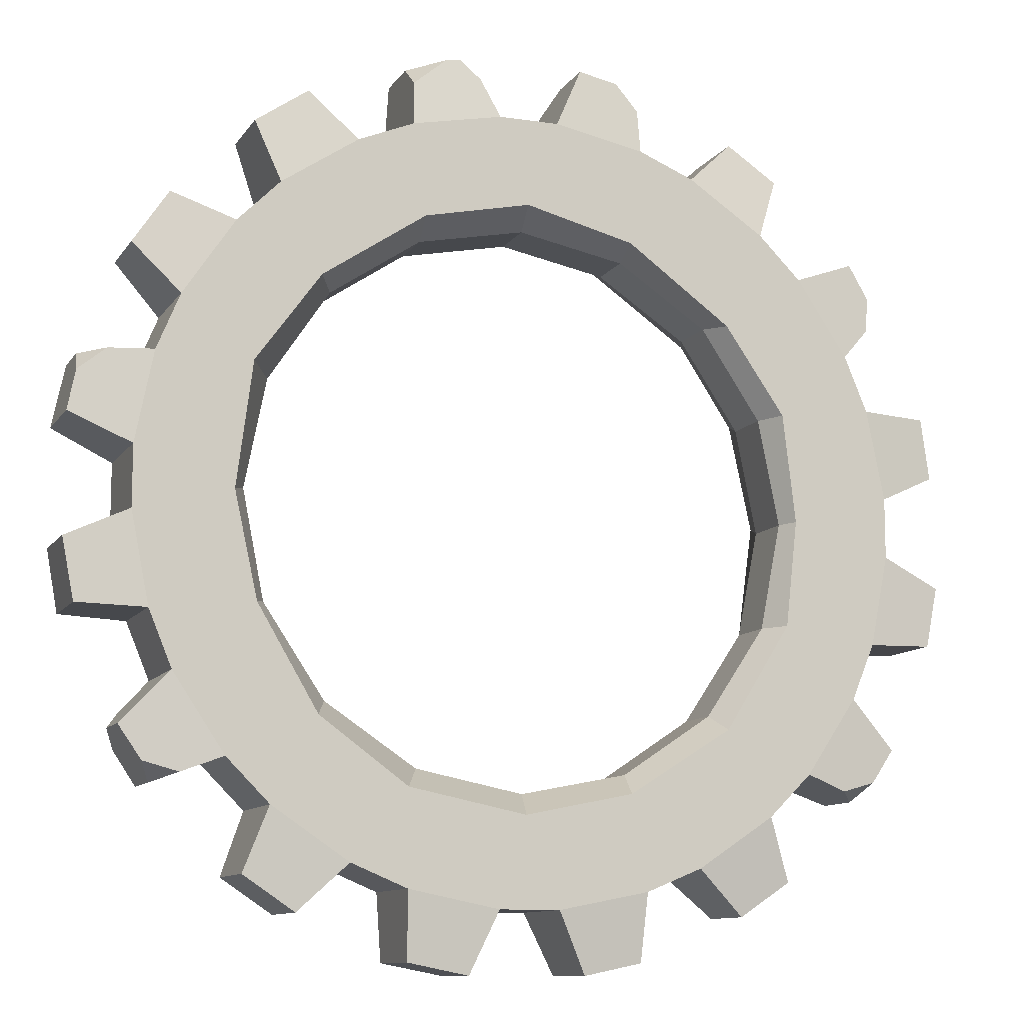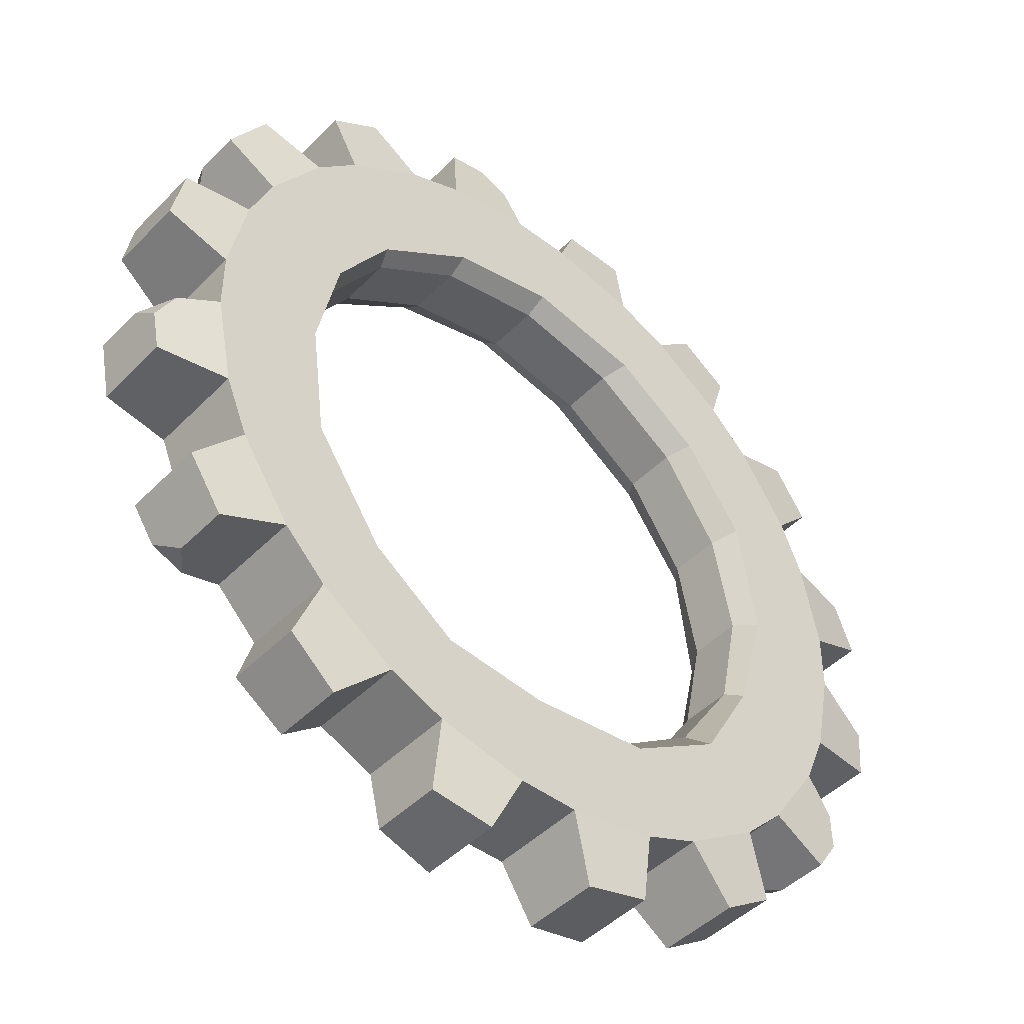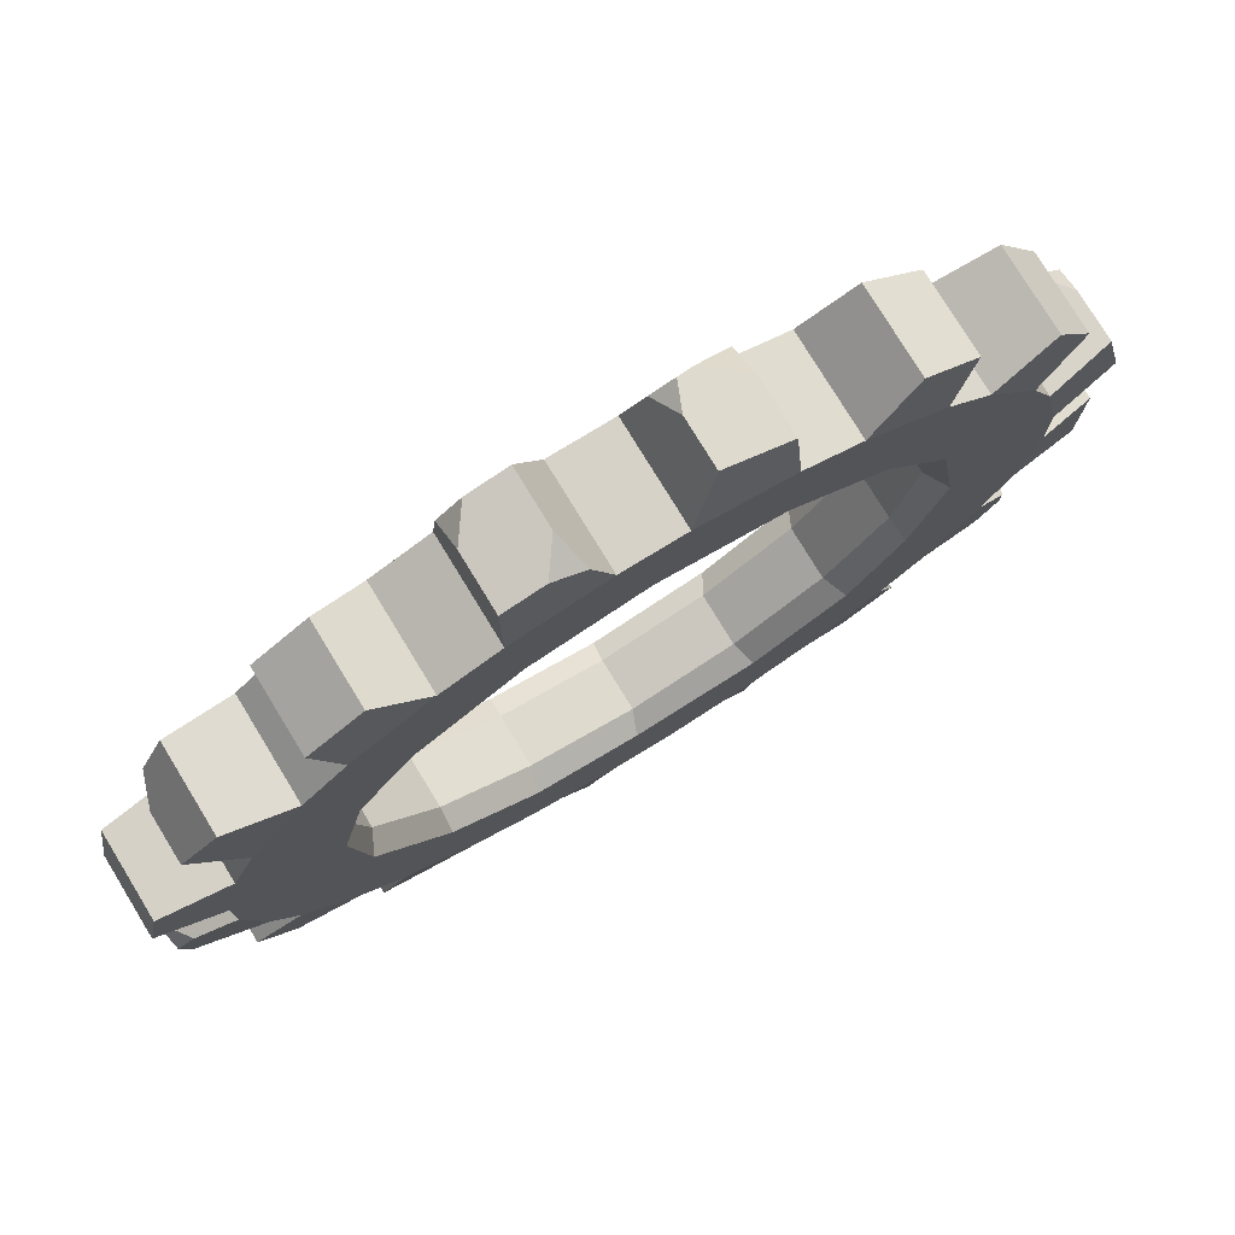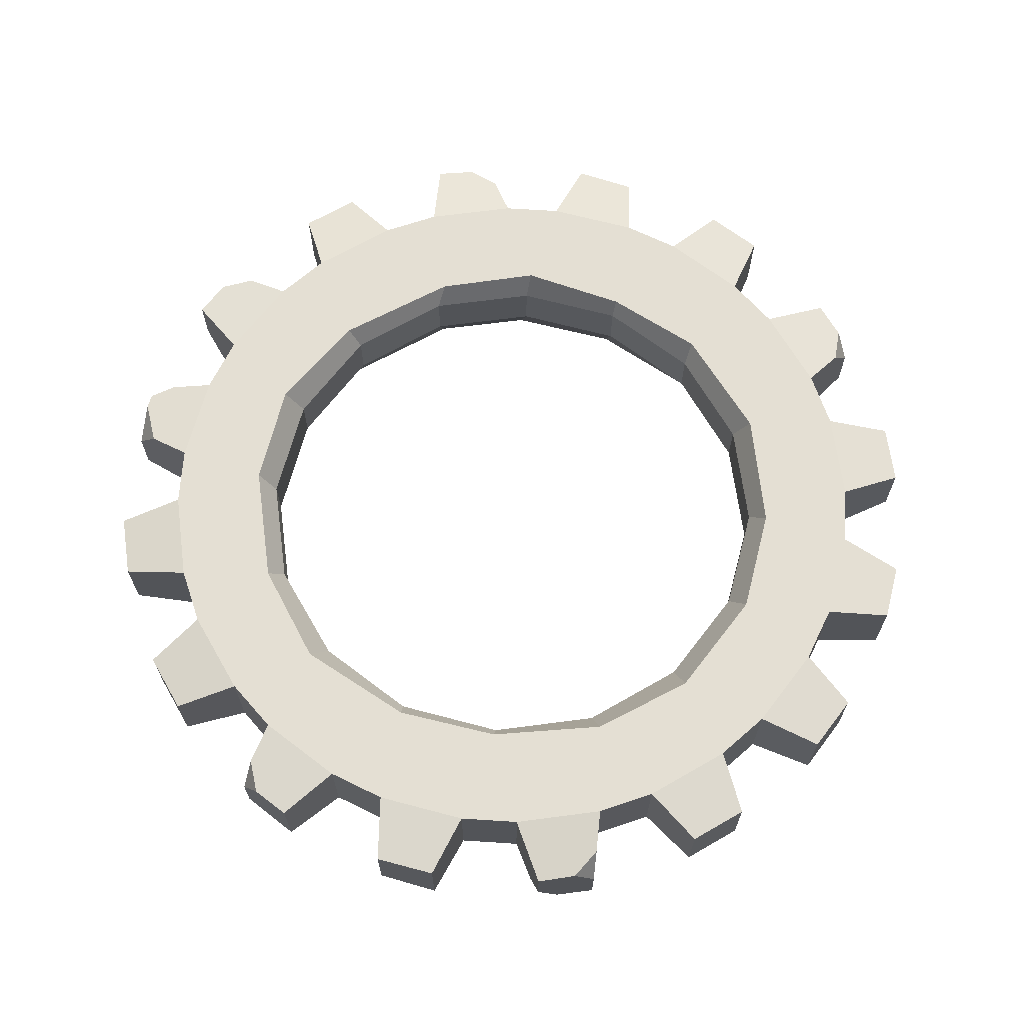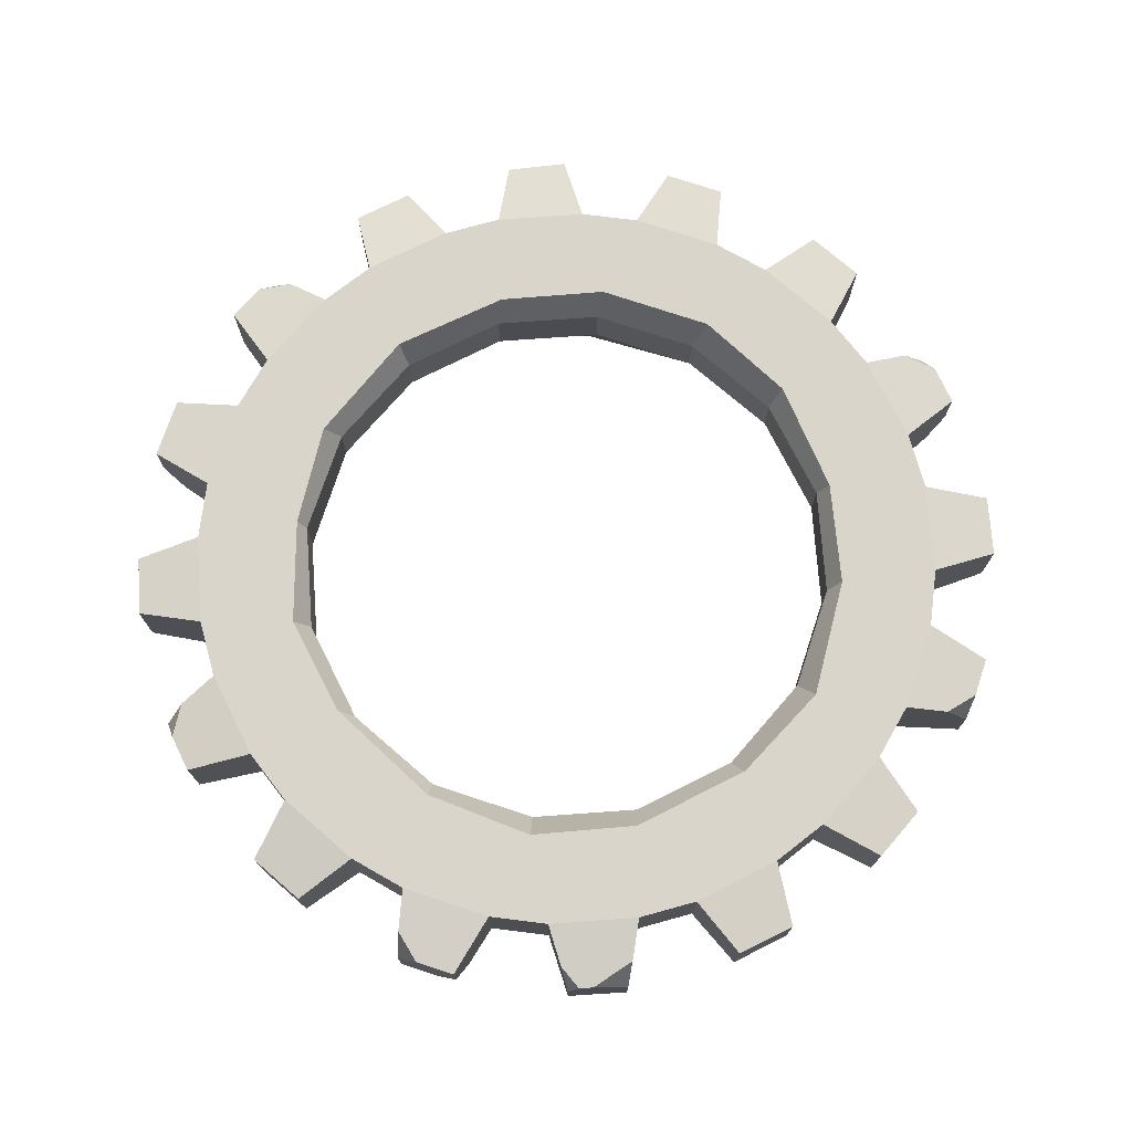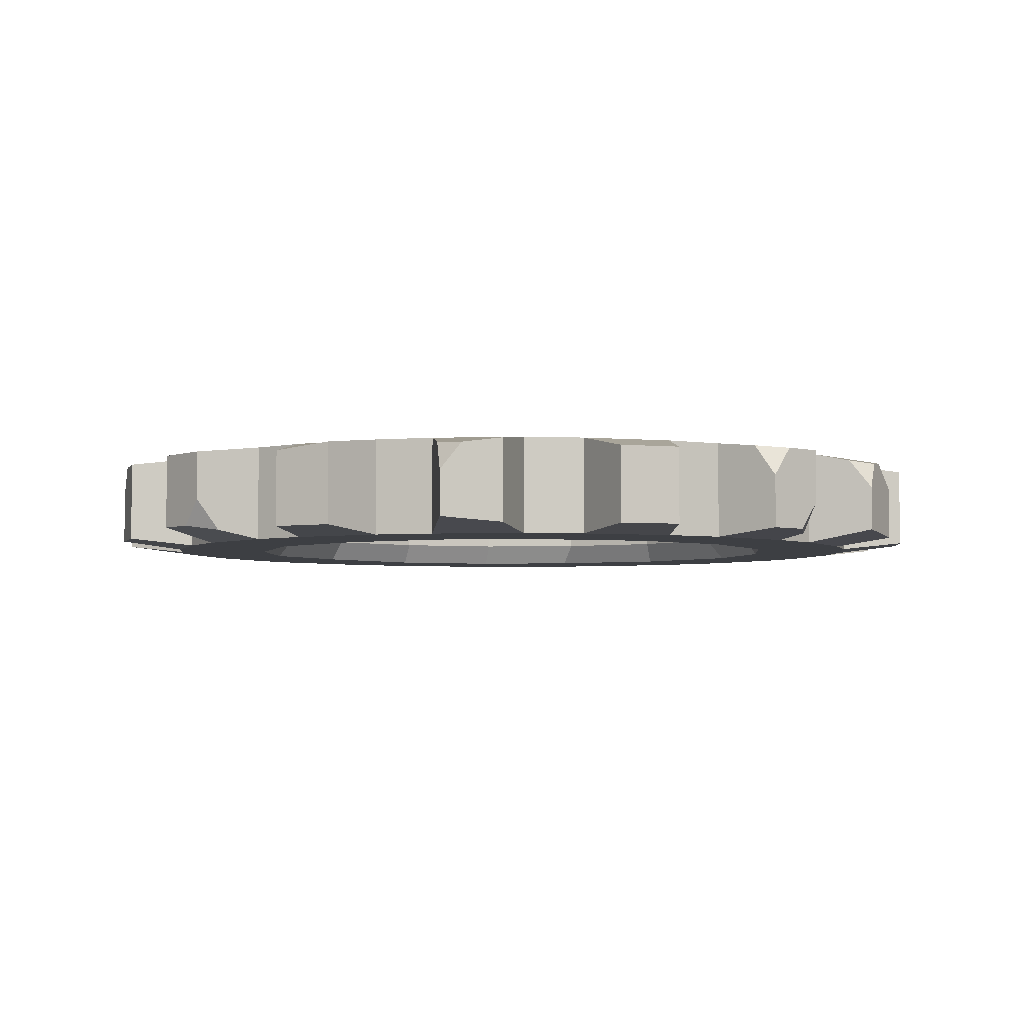
<metadata>
{"format":"obj","ext":"obj","renderer":"f3d","projection":"perspective","resolution":1024,"background":"white","views":[{"elev":-10.7,"azim":159.5,"up":"+Z"},{"elev":-45.8,"azim":-41.1,"up":"+Z"},{"elev":77.4,"azim":-31.4,"up":"+Z"},{"elev":66.8,"azim":116.2,"up":"+Y"},{"elev":74.2,"azim":7.1,"up":"+Y"},{"elev":-4.0,"azim":-51.2,"up":"+Y"}]}
</metadata>
<code>
v 70.7 -9.841 -35.94
v 75.4 -9.841 -24.58
v 75.4 9.841 -24.58
v 70.7 9.841 -35.94
v 51.57 -9.841 -60.26
v 60.26 -9.841 -51.57
v 60.26 9.841 -51.57
v 51.57 9.841 -60.26
v 24.58 -9.841 -75.4
v 35.94 -9.841 -70.7
v 35.94 9.841 -70.7
v 24.58 9.841 -75.4
v -6.145 -9.841 -79.07
v 6.145 -9.841 -79.07
v 6.145 9.841 -79.07
v -6.145 9.841 -79.07
v -35.94 -9.841 -70.7
v -24.58 -9.841 -75.4
v -24.58 9.841 -75.4
v -35.94 9.841 -70.7
v -60.26 -9.841 -51.57
v -51.57 -9.841 -60.26
v -51.57 9.841 -60.26
v -60.26 9.841 -51.57
v -75.4 -9.841 -24.58
v -70.7 -9.841 -35.94
v -70.7 9.841 -35.94
v -75.4 9.841 -24.58
v -79.07 -9.841 6.145
v -79.07 -9.841 -6.145
v -79.07 9.841 -6.145
v -79.07 9.841 6.145
v -70.7 -9.841 35.94
v -75.4 -9.841 24.58
v -75.4 9.841 24.58
v -70.7 9.841 35.94
v -51.57 -9.841 60.26
v -60.26 -9.841 51.57
v -60.26 9.841 51.57
v -51.57 9.841 60.26
v -24.58 -9.841 75.4
v -35.94 -9.841 70.7
v -35.94 9.841 70.7
v -24.58 9.841 75.4
v 6.145 -9.841 79.07
v -6.145 -9.841 79.07
v -6.145 9.841 79.07
v 6.145 9.841 79.07
v 35.94 -9.841 70.7
v 24.58 -9.841 75.4
v 24.58 9.841 75.4
v 35.94 9.841 70.7
v 60.26 -9.841 51.57
v 51.57 -9.841 60.26
v 51.57 9.841 60.26
v 60.26 9.841 51.57
v 75.4 -9.841 24.58
v 70.7 -9.841 35.94
v 70.7 9.841 35.94
v 75.4 9.841 24.58
v 79.07 -9.841 -6.145
v 79.07 -9.841 6.145
v 79.07 9.841 6.145
v 79.07 9.841 -6.145
v 80.01 7.158 -45.93
v 73.06 -8.369 -56.34
v 56.34 8.369 -73.06
v 56.34 -8.369 -73.06
v 45.93 -8.369 -80.01
v 45.93 8.369 -80.01
v 24.1 8.369 -89.06
v 24.1 -8.369 -89.06
v 11.82 -7.158 -91.5
v 11.82 8.369 -91.5
v -11.82 8.369 -91.5
v -11.82 -8.369 -91.5
v -24.1 -7.158 -89.06
v -24.1 7.158 -89.06
v -45.93 7.158 -80.01
v -45.93 -7.158 -80.01
v -56.34 -8.369 -73.06
v -56.34 7.158 -73.06
v -73.06 -8.369 -56.34
v -80.01 -8.369 -45.93
v -80.01 8.369 -45.93
v -89.06 8.369 -24.1
v -89.06 -7.158 -24.1
v -91.5 8.369 -11.82
v -91.5 7.158 11.82
v -91.5 -8.369 11.82
v -89.06 -8.369 24.1
v -89.06 8.369 24.1
v -80.01 -7.158 45.93
v -73.06 -8.369 56.34
v -73.06 8.369 56.34
v -56.34 7.158 73.06
v -56.34 -8.369 73.06
v -45.93 -8.369 80.01
v -45.93 7.158 80.01
v -24.1 -8.369 89.06
v -11.82 8.369 91.5
v 11.82 -7.158 91.5
v 24.1 -8.369 89.06
v 45.93 8.369 80.01
v 45.93 -8.369 80.01
v 56.34 -8.369 73.06
v 56.34 7.158 73.06
v 73.06 8.369 56.34
v 73.06 -8.369 56.34
v 80.01 -8.369 45.93
v 80.01 7.158 45.93
v 89.06 -7.158 24.1
v 91.5 -8.369 11.82
v 91.5 8.369 11.82
v 91.5 8.369 -11.82
v 91.5 -7.158 -11.82
v 89.06 -8.369 -24.1
v 89.06 8.369 -24.1
v 53.24 -9.841 -24.69
v 54.77 9.841 -22.38
v 42.57 -9.841 -43.38
v 42.48 9.841 -43.2
v 23.25 -9.841 -55.32
v 24.51 9.841 -56.26
v -1.813 -9.841 -57.97
v 0.6961 9.841 -61.04
v -23.09 -9.841 -55.94
v -21.4 9.841 -56.45
v -40.43 -9.841 -43.75
v -42.45 9.841 -43.17
v -54.66 -9.841 -22.59
v -55.97 9.841 -21.59
v -57.73 -9.841 1.578
v -58.45 9.841 0.03356
v -53.06 -9.841 23.48
v -55.86 9.841 22.2
v -42.08 -9.841 40.13
v -43.54 9.841 40.05
v -22 -9.841 54.17
v -22.16 9.841 55.55
v 0.2185 -9.841 58.98
v 0.1454 9.841 61.22
v 24.15 -9.841 54.69
v 21.85 9.841 56.6
v 42.85 -9.841 42.1
v 42.97 9.841 42.44
v 55.58 -9.841 24.08
v 56.2 9.841 24.2
v 59.58 -9.841 -1.079
v 59.45 9.841 -1.123
v 56.75 5.364 0
v 52.43 5.364 -21.72
v 40.13 5.364 -40.13
v 21.72 5.364 -52.43
v 0 5.364 -56.75
v -21.72 5.364 -52.43
v -40.13 5.364 -40.13
v -52.43 5.364 -21.72
v -56.75 5.364 -1.5e-05
v -52.43 5.364 21.72
v -40.13 5.364 40.13
v -21.72 5.364 52.43
v 0 5.364 56.75
v 21.72 5.364 52.43
v 40.13 5.364 40.13
v 52.43 5.364 21.72
v 56.75 -5.364 0
v 52.43 -5.364 21.72
v 40.13 -5.364 40.13
v 21.72 -5.364 52.43
v 0 -5.364 56.75
v -21.72 -5.364 52.43
v -40.13 -5.364 40.13
v -52.43 -5.364 21.72
v -56.75 -5.364 -1.5e-05
v -52.43 -5.364 -21.72
v -40.13 -5.364 -40.13
v -21.72 -5.364 -52.43
v 0 -5.364 -56.75
v 21.72 -5.364 -52.43
v 40.13 -5.364 -40.13
v 52.43 -5.364 -21.72
v 80.01 -2.934 -45.93
v 77.58 -8.369 -49.58
v 73.06 2.511 -56.34
v 75.49 7.945 -52.7
v -73.06 2.511 -56.34
v -75.49 8.369 -52.7
v -90.65 -7.158 -16.12
v -91.5 -1.724 -11.82
v -80.01 2.147 45.93
v -77.58 7.582 49.58
v -24.1 2.511 89.06
v -16.12 -8.369 90.65
v -11.82 -2.511 91.5
v -19.8 8.369 89.91
v 11.82 2.147 91.5
v 24.1 2.511 89.06
v 17.02 7.671 90.47
v 14.06 7.379 91.06
v 89.06 2.934 24.1
v 89.91 8.369 19.8
v 76.75 -8.884 -42.44
v 68.58 8.884 -54.67
v -68.58 8.884 -54.67
v -87.15 -8.097 -9.833
v -76.75 8.097 42.44
v -24.27 8.884 84.28
v -9.833 -8.884 87.15
v 9.833 8.097 87.15
v 24.27 8.884 84.28
v 84.28 8.884 24.27
f 203 184 183
f 67 68 69 70
f 71 72 73 74
f 75 76 77 78
f 79 80 81 82
f 205 187 188
f 206 190 189
f 89 90 91 92
f 207 191 192
f 96 97 98 99
f 208 193 196
f 210 197 200
f 104 105 106 107
f 108 109 110 111
f 212 201 202
f 115 116 117 118
f 2 1 4 3
f 6 5 8 7
f 10 9 12 11
f 14 13 16 15
f 18 17 20 19
f 22 21 24 23
f 26 25 28 27
f 30 29 32 31
f 34 33 36 35
f 38 37 40 39
f 42 41 44 43
f 46 45 48 47
f 50 49 52 51
f 54 53 56 55
f 58 57 60 59
f 62 61 64 63
f 8 5 68 67
f 5 10 69 68
f 10 11 70 69
f 11 8 67 70
f 12 9 72 71
f 9 14 73 72
f 14 15 74 73
f 15 12 71 74
f 16 13 76 75
f 13 18 77 76
f 18 19 78 77
f 19 16 75 78
f 20 17 80 79
f 17 22 81 80
f 22 23 82 81
f 23 20 79 82
f 21 26 84 83
f 26 27 85 84
f 28 25 87 86
f 31 28 86 88
f 32 29 90 89
f 29 34 91 90
f 34 35 92 91
f 35 32 89 92
f 33 38 94 93
f 38 39 95 94
f 40 37 97 96
f 37 42 98 97
f 42 43 99 98
f 43 40 96 99
f 45 50 103 102
f 52 49 105 104
f 49 54 106 105
f 54 55 107 106
f 55 52 104 107
f 56 53 109 108
f 53 58 110 109
f 58 59 111 110
f 59 56 108 111
f 57 62 113 112
f 62 63 114 113
f 64 61 116 115
f 61 2 117 116
f 2 3 118 117
f 3 64 115 118
f 149 61 62
f 147 149 62 57
f 147 57 58
f 145 147 58 53
f 145 53 54
f 143 145 54 49
f 143 49 50
f 141 143 50 45
f 141 45 46
f 139 141 46 41
f 139 41 42
f 137 139 42 37
f 137 37 38
f 135 137 38 33
f 135 33 34
f 133 135 34 29
f 133 29 30
f 131 133 30 25
f 131 25 26
f 129 131 26 21
f 129 21 22
f 127 129 22 17
f 127 17 18
f 125 127 18 13
f 125 13 14
f 123 125 14 9
f 123 9 10
f 121 123 10 5
f 121 5 6
f 119 121 6 1
f 119 1 2
f 149 119 2 61
f 120 150 64 3
f 120 3 4
f 122 120 4 7
f 122 7 8
f 124 122 8 11
f 124 11 12
f 126 124 12 15
f 126 15 16
f 128 126 16 19
f 128 19 20
f 130 128 20 23
f 130 23 24
f 132 130 24 27
f 132 27 28
f 134 132 28 31
f 134 31 32
f 136 134 32 35
f 136 35 36
f 138 136 36 39
f 138 39 40
f 140 138 40 43
f 140 43 44
f 142 140 44 47
f 142 47 48
f 144 142 48 51
f 144 51 52
f 146 144 52 55
f 146 55 56
f 148 146 56 59
f 148 59 60
f 150 148 60 63
f 150 63 64
f 150 120 152 151
f 120 122 153 152
f 122 124 154 153
f 124 126 155 154
f 126 128 156 155
f 128 130 157 156
f 130 132 158 157
f 132 134 159 158
f 134 136 160 159
f 136 138 161 160
f 138 140 162 161
f 140 142 163 162
f 142 144 164 163
f 144 146 165 164
f 146 148 166 165
f 148 150 151 166
f 149 147 168 167
f 147 145 169 168
f 145 143 170 169
f 143 141 171 170
f 141 139 172 171
f 139 137 173 172
f 137 135 174 173
f 135 133 175 174
f 133 131 176 175
f 131 129 177 176
f 129 127 178 177
f 127 125 179 178
f 125 123 180 179
f 123 121 181 180
f 121 119 182 181
f 119 149 167 182
f 152 153 181 182
f 151 152 182 167
f 164 165 169 170
f 163 164 170 171
f 156 157 177 178
f 155 156 178 179
f 160 161 173 174
f 159 160 174 175
f 161 162 172 173
f 162 163 171 172
f 157 158 176 177
f 158 159 175 176
f 153 154 180 181
f 154 155 179 180
f 165 166 168 169
f 166 151 167 168
f 1 6 203
f 184 203 6 66
f 204 186 185
f 65 4 1 183
f 1 203 183
f 204 7 4 186
f 4 65 186
f 184 66 185 183
f 65 183 185 186
f 66 6 7 185
f 7 204 185
f 85 27 24 205
f 205 188 85
f 205 24 21 187
f 21 83 187
f 83 84 187
f 84 85 188 187
f 206 30 31 190
f 31 88 190
f 88 86 87 190
f 87 189 190
f 87 25 30 206
f 206 189 87
f 39 36 95
f 95 36 207 192
f 207 36 33 191
f 33 93 191
f 93 94 95 191
f 192 191 95
f 101 47 44 208
f 208 196 101
f 208 44 41 193
f 41 100 193
f 209 195 194
f 209 46 47 195
f 47 101 195
f 193 100 194 195
f 193 195 101 196
f 100 41 46 209
f 209 194 100
f 210 48 45 197
f 45 102 197
f 211 199 198
f 51 48 211
f 211 48 210 199
f 210 200 199
f 102 103 198 197
f 199 200 197 198
f 103 50 51 198
f 51 211 198
f 114 63 60 212
f 212 202 114
f 60 57 112 201
f 60 201 212
f 112 113 114 201
f 202 201 114

</code>
